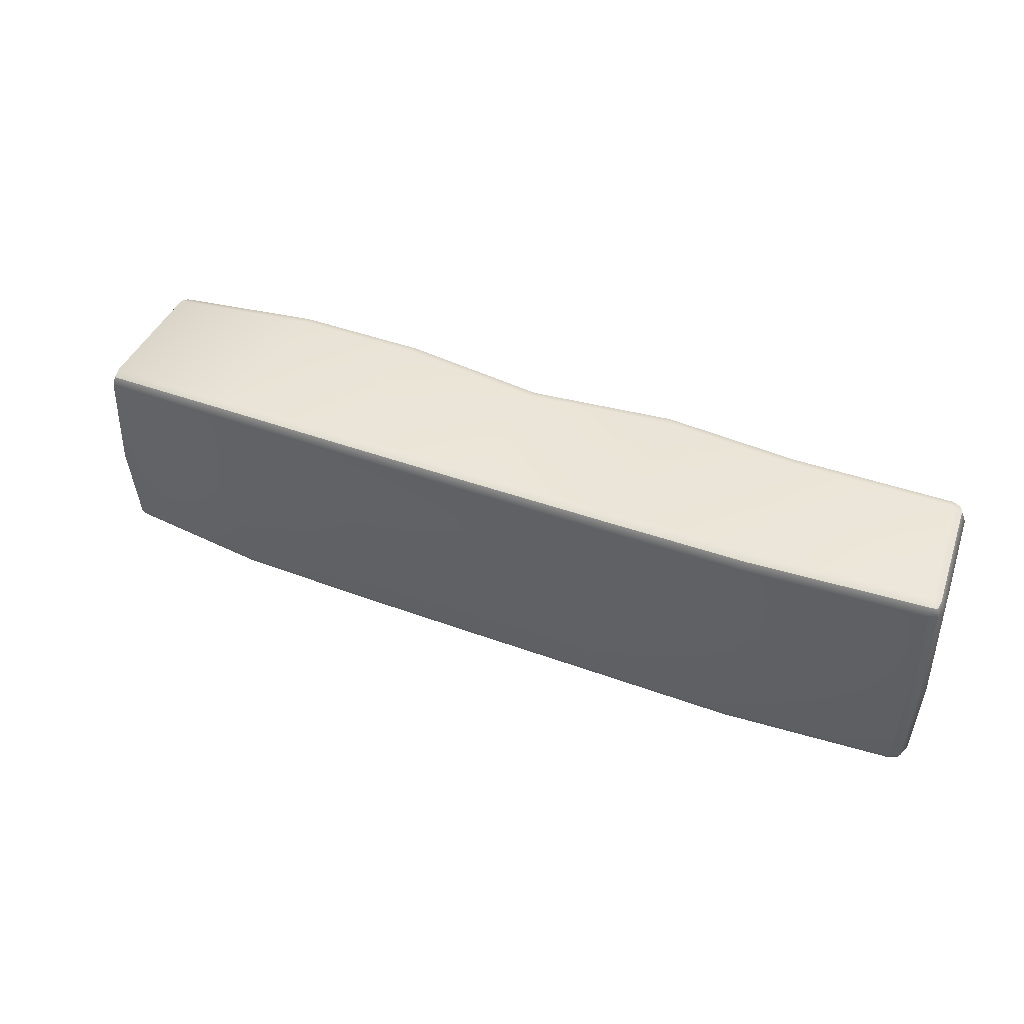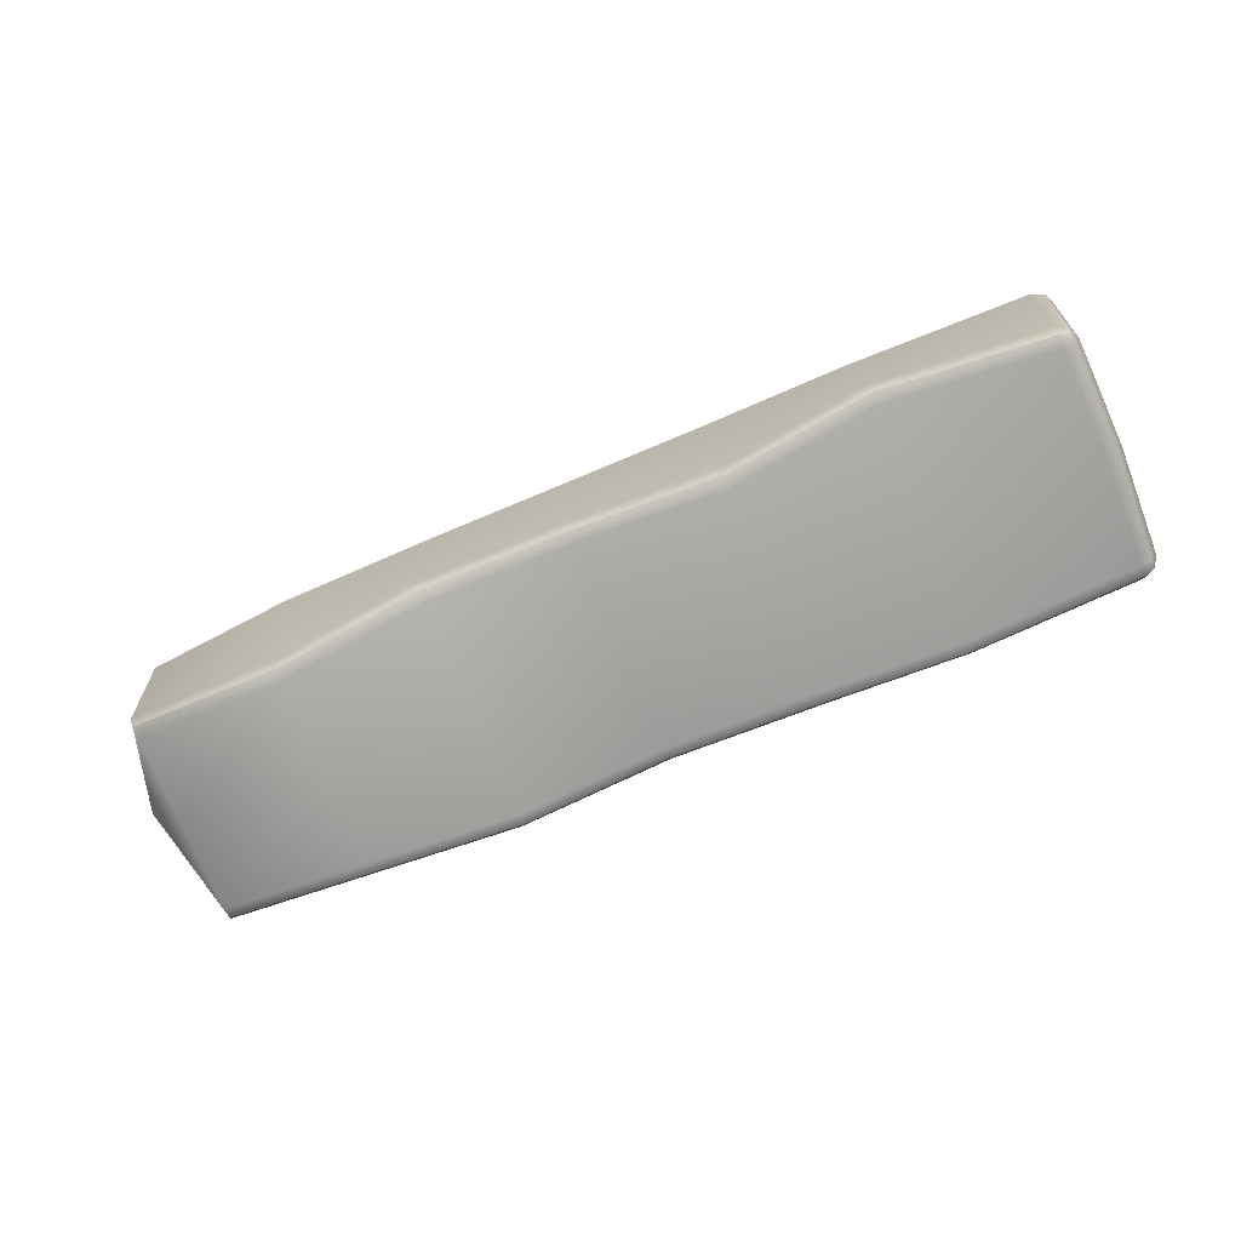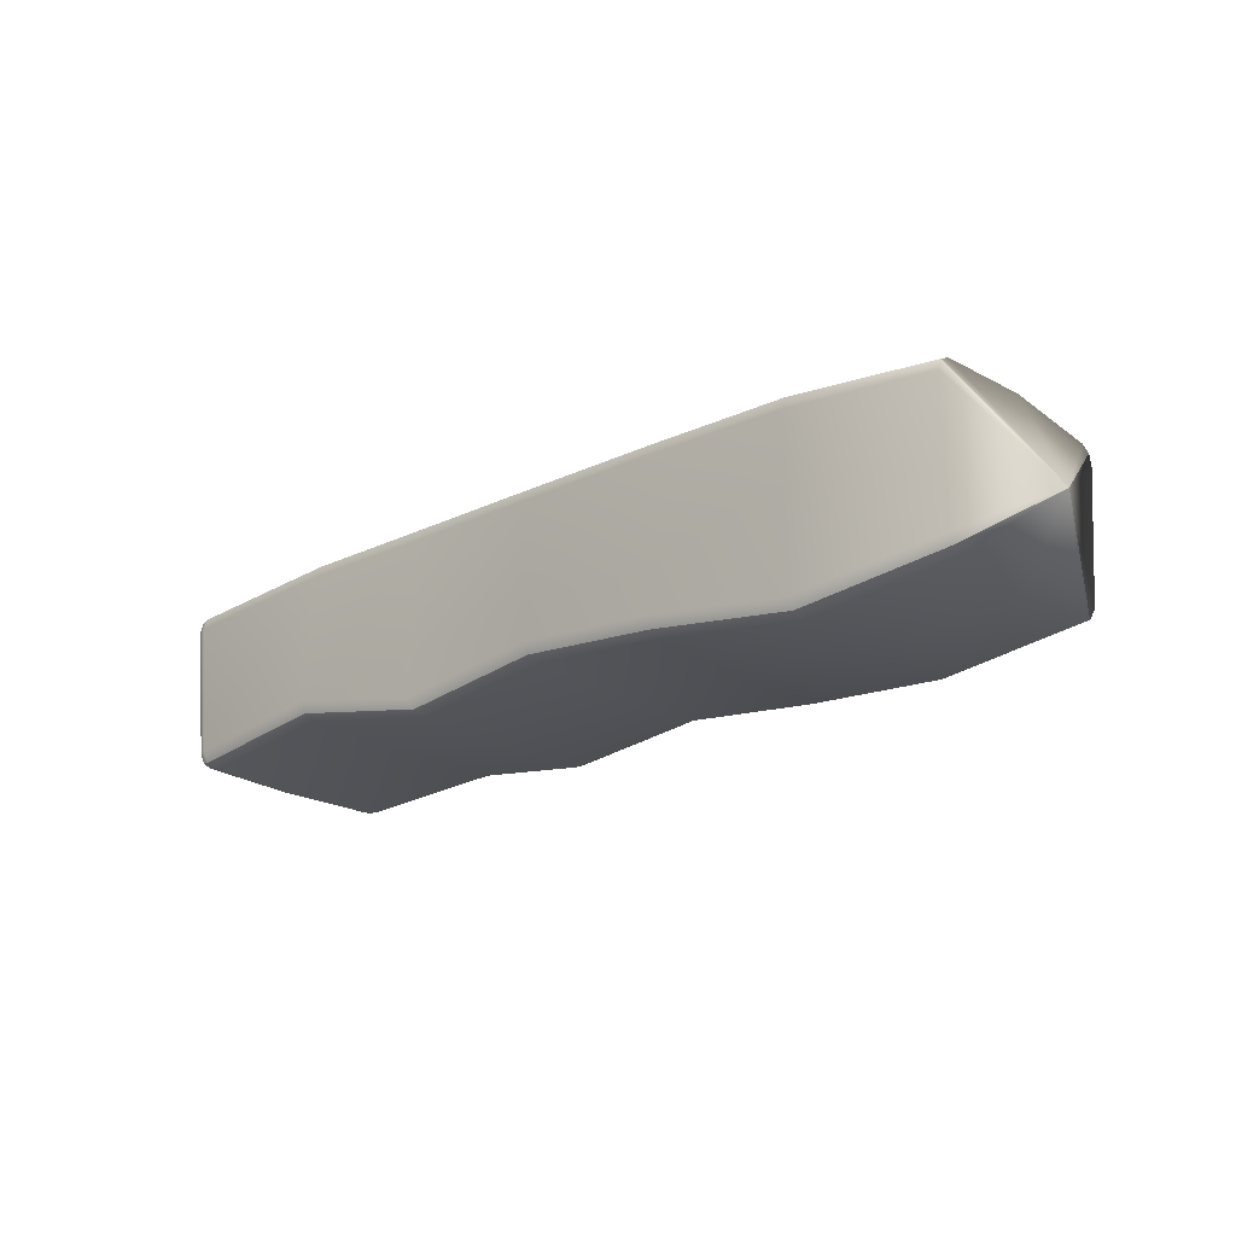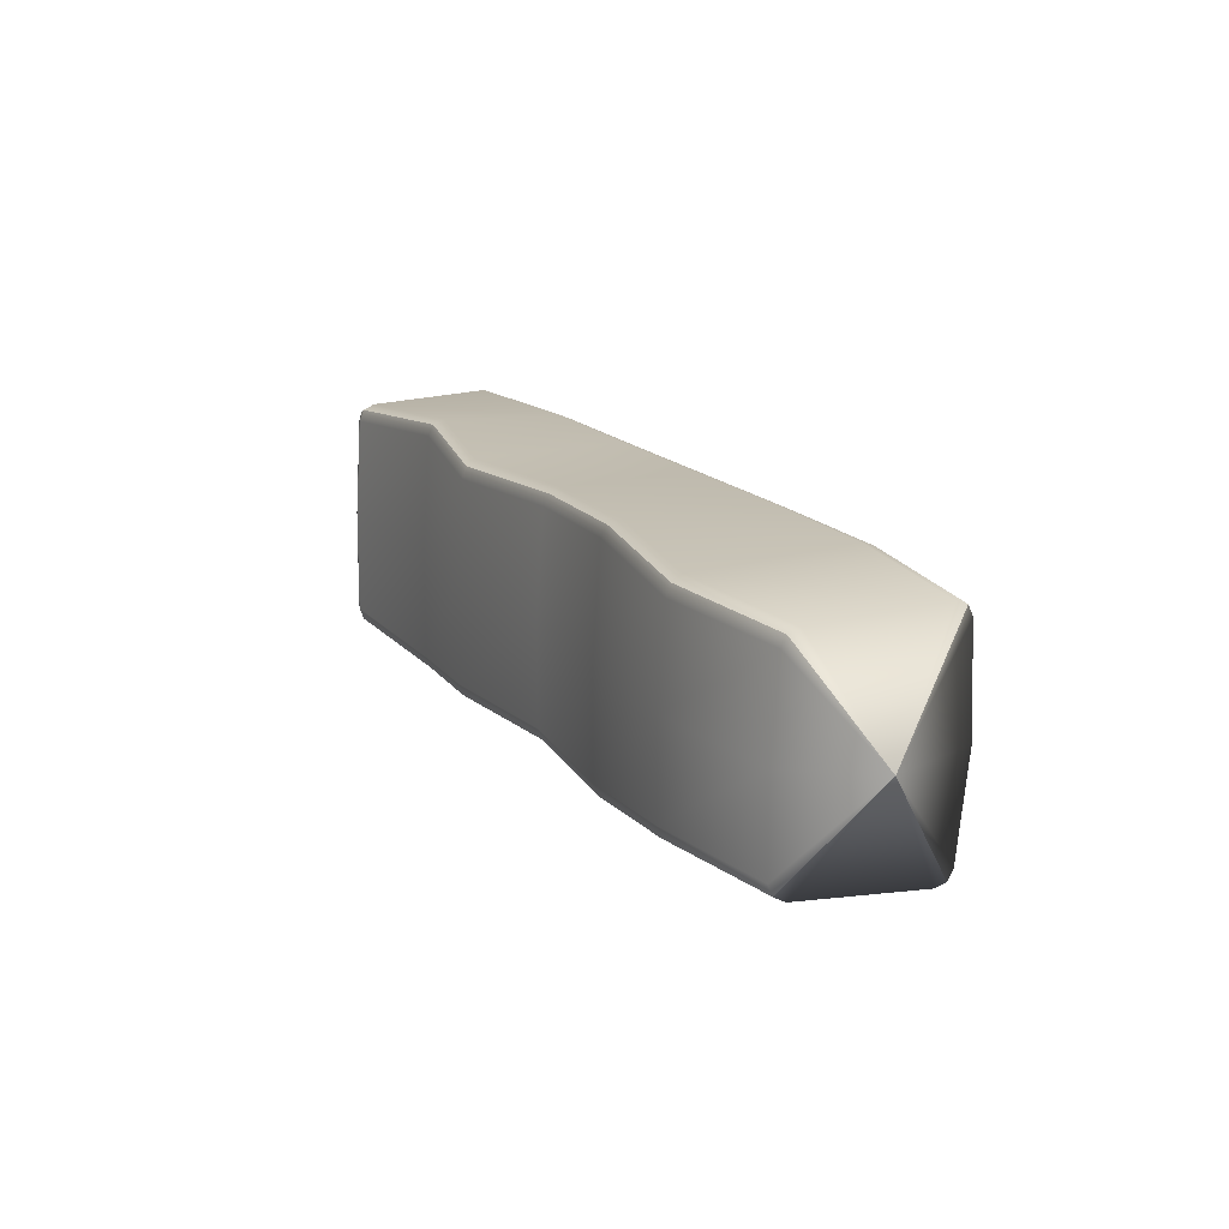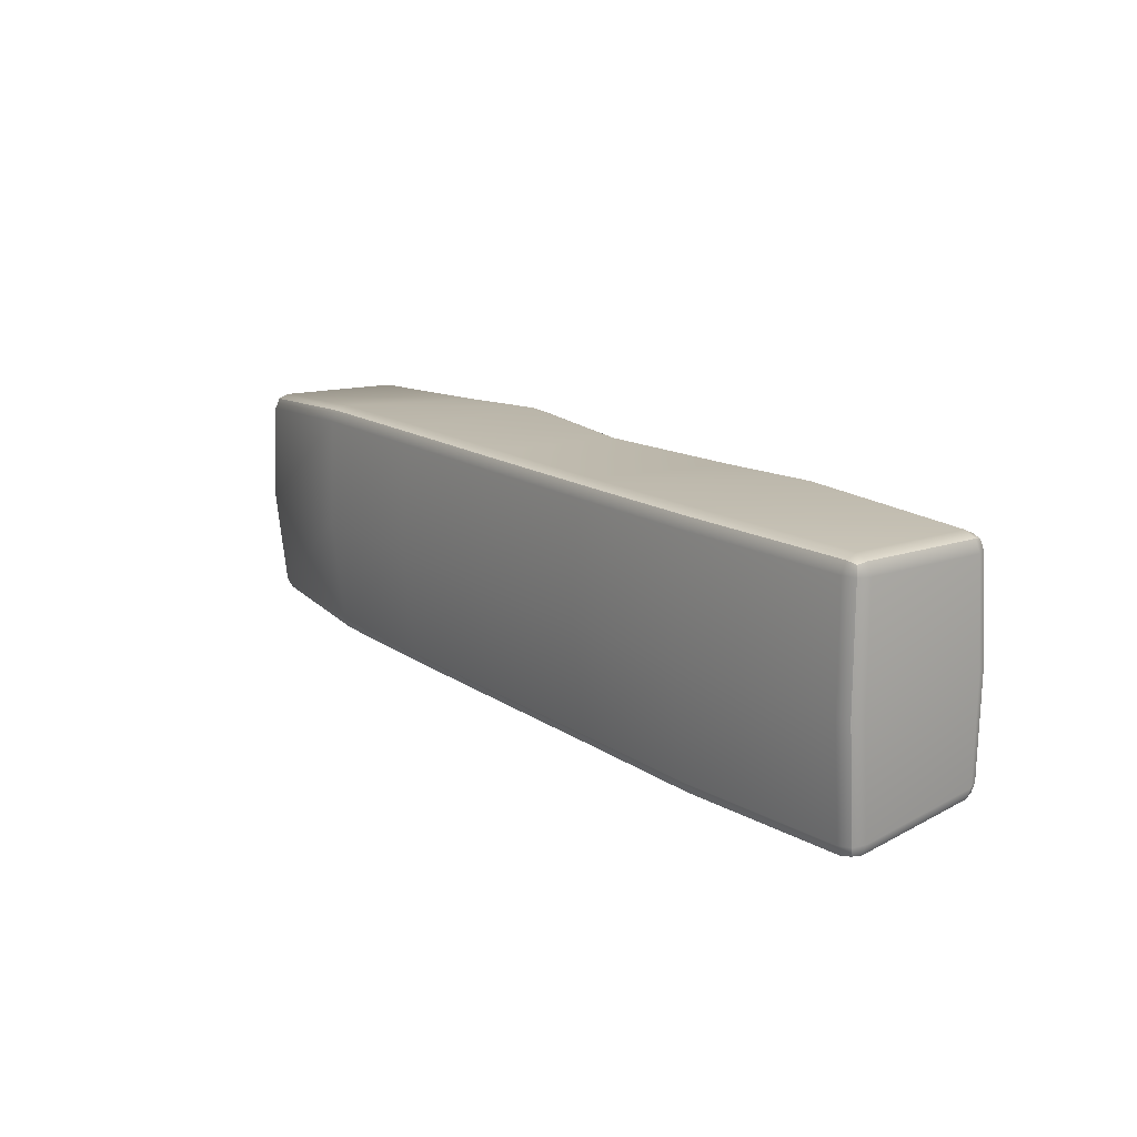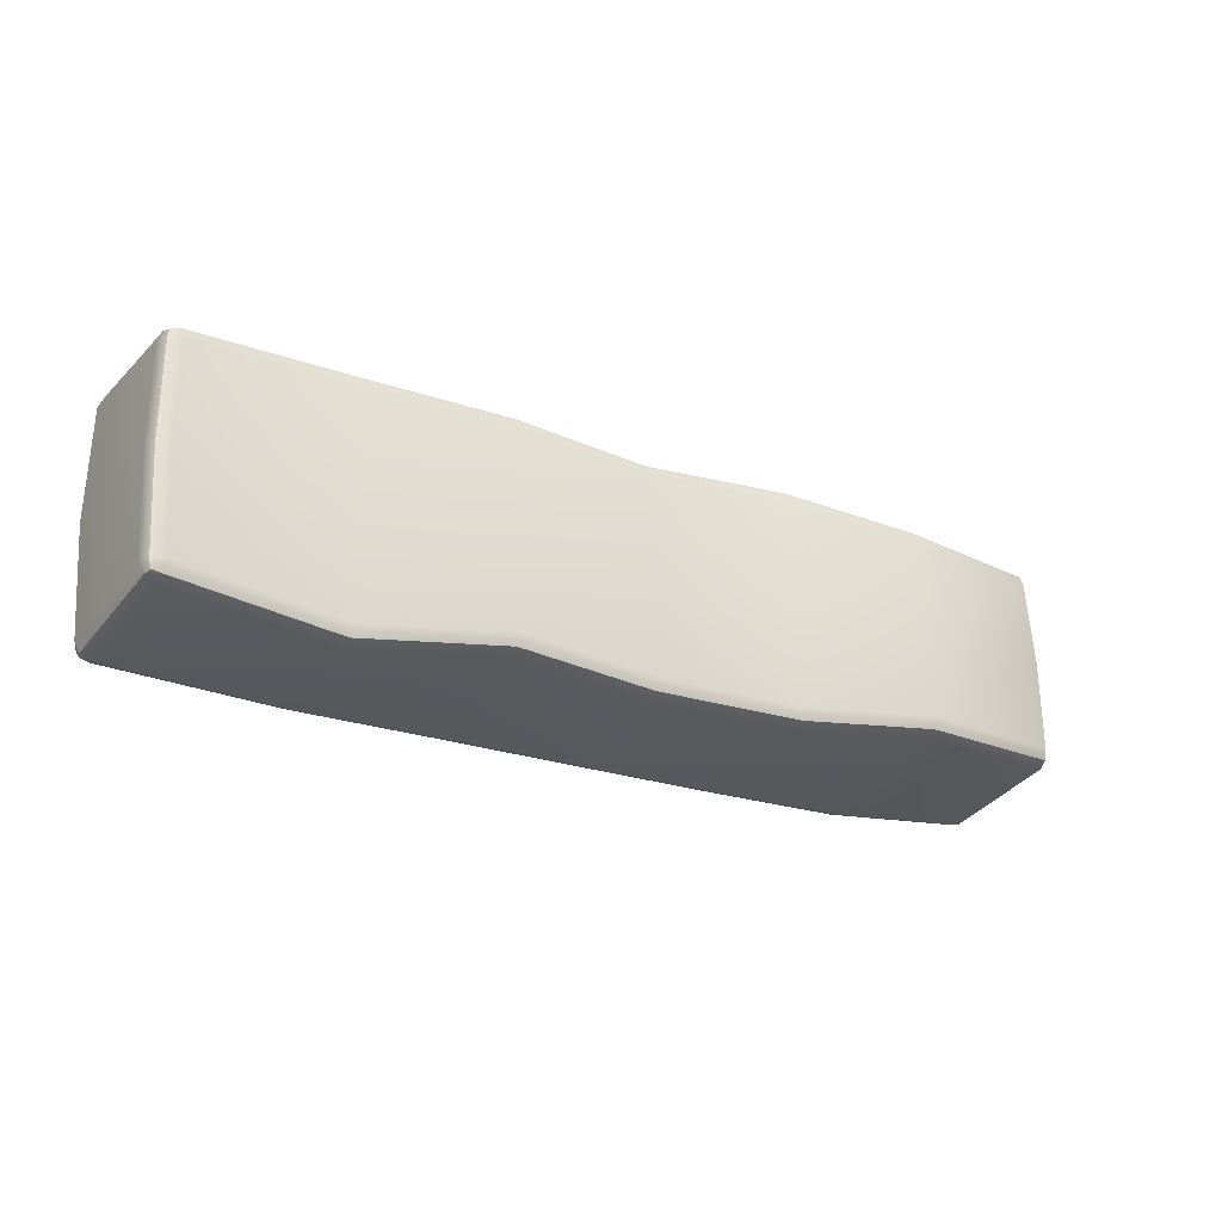
<metadata>
{"format":"obj","ext":"obj","renderer":"f3d","projection":"perspective","resolution":1024,"background":"white","views":[{"elev":45.3,"azim":-157.0,"up":"+Z"},{"elev":-76.3,"azim":-158.1,"up":"+Y"},{"elev":-18.9,"azim":41.5,"up":"+Y"},{"elev":16.7,"azim":64.6,"up":"+Z"},{"elev":15.3,"azim":-126.2,"up":"+Z"},{"elev":-26.2,"azim":-29.1,"up":"+Z"}]}
</metadata>
<code>
g default
v -0.9318 -0.2799 0.01047
v -0.4367 -0.3469 0.01905
v 0.06098 -0.2787 0.02222
v 0.5566 -0.3166 0.02963
v 1.052 -0.3553 0.03708
v 1.55 -0.2882 0.03947
v 1.708 -0.01774 0.03129
v 1.561 0.3114 0.01548
v 1.065 0.3421 0.009173
v 0.569 0.3404 0.003344
v 0.07256 0.3353 -0.002348
v -0.4239 0.3278 -0.007947
v -0.9205 0.3193 -0.0135
v -1.536 -0.2877 -0.3949
v -1.497 -0.285 -0.4133
v -1.494 -0.3229 -0.3928
v -1.493 -0.3373 -0.3509
v -1.534 -0.3248 -0.3504
v -1.553 -0.2873 -0.354
v -1.549 -0.3158 0.00448
v -1.569 -0.2769 0.002798
v -1.508 -0.3289 0.005245
v -1.582 0.2394 0.3754
v -1.596 0.1983 0.3743
v -1.579 0.1985 0.4143
v -1.538 0.2012 0.4313
v -1.541 0.2415 0.4157
v -1.543 0.2589 0.3761
v -1.542 -0.2961 0.3593
v -1.502 -0.3084 0.3618
v -1.503 -0.2906 0.4025
v -1.507 -0.2513 0.4198
v -1.545 -0.2555 0.4007
v -1.562 -0.2584 0.3595
v -0.9274 -0.2673 -0.4292
v -0.9277 -0.228 -0.4483
v -0.9291 -0.2829 -0.3884
v -1.573 0.2077 -0.4104
v -1.534 0.2272 -0.4117
v -1.531 0.2067 -0.4497
v -1.528 0.1652 -0.4619
v -1.569 0.1639 -0.4457
v -1.587 0.1668 -0.4062
v -0.9378 -0.2314 0.4476
v -0.9385 -0.1907 0.4635
v -0.9386 -0.2503 0.4082
v 1.556 0.2824 0.3985
v 1.555 0.2453 0.4126
v 1.556 0.2989 0.3623
v 1.565 0.2517 -0.364
v 1.564 0.271 -0.3292
v 1.565 0.2136 -0.3751
v 1.06 0.3102 0.4308
v 1.06 0.3285 0.3912
v 1.06 0.2691 0.4454
v 0.5633 0.3093 0.4303
v 0.5635 0.2693 0.4469
v 0.5634 0.3268 0.3907
v 1.07 0.2762 -0.4086
v 1.07 0.2341 -0.4198
v 1.069 0.2977 -0.3706
v 0.5734 0.275 -0.4197
v 0.5726 0.2956 -0.3816
v 0.574 0.2338 -0.4331
v 0.06693 0.304 0.427
v 0.06691 0.3219 0.3873
v 0.06735 0.2635 0.4427
v -0.4295 0.2966 0.4241
v -0.429 0.2559 0.4396
v -0.4296 0.3145 0.3845
v 0.07708 0.2696 -0.4278
v 0.07784 0.2279 -0.4402
v 0.07614 0.2905 -0.3897
v -0.4193 0.2619 -0.4361
v -0.4203 0.283 -0.3981
v -0.4184 0.2202 -0.4483
v 0.05582 -0.2324 0.4182
v 0.05451 -0.1923 0.4345
v 0.05633 -0.2511 0.3793
v -0.4504 -0.3029 0.4081
v -0.4402 -0.3214 0.3669
v -0.4741 -0.2636 0.4253
v 0.5568 -0.2691 0.439
v 0.5704 -0.2301 0.455
v 0.5504 -0.2873 0.4
v 0.06526 -0.2649 -0.3762
v 0.06437 -0.2262 -0.3957
v 0.06484 -0.2804 -0.3359
v -0.4411 -0.3347 -0.3725
v -0.4644 -0.2968 -0.3933
v -0.4319 -0.3497 -0.3297
v 0.5665 -0.3026 -0.382
v 0.5806 -0.265 -0.4008
v 0.5592 -0.3176 -0.3419
v 1.044 -0.3114 0.3971
v 1.049 -0.3299 0.3575
v 1.032 -0.2717 0.4141
v 1.549 -0.2467 0.3855
v 1.556 -0.2108 0.4012
v 1.546 -0.2634 0.3495
v 1.052 -0.3405 -0.3254
v 1.041 -0.3024 -0.3458
v 1.057 -0.3558 -0.2843
v 1.557 -0.2746 -0.3087
v 1.565 -0.2401 -0.3271
v 1.553 -0.2884 -0.2716
v -0.9242 0.289 0.4232
v -0.924 0.2495 0.4408
v -0.9211 0.3061 0.3835
v -1.589 0.2477 -0.01857
v -1.603 0.2064 -0.01708
v -1.55 0.2674 -0.0189
v -0.9138 0.254 -0.4464
v -0.9132 0.2132 -0.4607
v -0.9116 0.2742 -0.4081
v -1.526 -0.3183 -0.3845
v -1.574 0.2318 0.4079
v -1.536 -0.2868 0.393
v -1.564 0.1976 -0.4419
g FoodTallRUpperArm
f 15 14 42 41
f 14 19 43 42
f 17 16 35 37
f 16 15 36 35
f 19 18 20 21
f 18 17 22 20
f 21 20 29 34
f 20 22 30 29
f 24 23 110 111
f 23 28 112 110
f 26 25 33 32
f 25 24 34 33
f 28 27 107 109
f 27 26 108 107
f 32 31 44 45
f 31 30 46 44
f 37 35 89 91
f 35 36 90 89
f 39 38 110 112
f 38 43 111 110
f 41 40 113 114
f 40 39 115 113
f 45 44 80 82
f 44 46 81 80
f 7 47 48
f 7 49 47
f 48 47 53 55
f 47 49 54 53
f 7 50 51
f 7 52 50
f 51 50 59 61
f 50 52 60 59
f 55 53 56 57
f 53 54 58 56
f 57 56 65 67
f 56 58 66 65
f 61 59 62 63
f 59 60 64 62
f 63 62 71 73
f 62 64 72 71
f 67 65 68 69
f 65 66 70 68
f 69 68 107 108
f 68 70 109 107
f 73 71 74 75
f 71 72 76 74
f 75 74 113 115
f 74 76 114 113
f 78 77 83 84
f 77 79 85 83
f 79 77 80 81
f 77 78 82 80
f 84 83 95 97
f 83 85 96 95
f 87 86 89 90
f 86 88 91 89
f 88 86 92 94
f 86 87 93 92
f 94 92 101 103
f 92 93 102 101
f 97 95 98 99
f 95 96 100 98
f 99 98 7
f 98 100 7
f 103 101 104 106
f 101 102 105 104
f 106 104 7
f 104 105 7
f 7 8 49
f 58 54 9 10
f 70 66 11 12
f 79 81 2 3
f 96 85 4 5
f 6 7 100
f 87 90 76 72
f 102 93 64 60
f 52 7 105
f 82 78 67 69
f 84 97 55 57
f 7 48 99
f 109 70 12 13
f 45 82 69 108
f 81 46 1 2
f 114 76 90 36
f 66 58 10 11
f 78 84 57 67
f 85 79 3 4
f 72 64 93 87
f 54 49 8 9
f 97 99 48 55
f 100 96 5 6
f 60 52 105 102
f 13 112 28 109
f 111 21 34 24
f 108 26 32 45
f 36 15 41 114
f 46 30 22 1
f 43 19 21 111
f 1 22 17 37
f 2 1 37 91
f 3 2 91 88
f 4 3 88 94
f 5 4 94 103
f 6 5 103 106
f 106 7 6
f 7 51 8
f 9 8 51 61
f 10 9 61 63
f 11 10 63 73
f 12 11 73 75
f 13 12 75 115
f 115 39 112 13
f 18 19 14 116
f 14 15 16 116
f 16 17 18 116
f 27 28 23 117
f 23 24 25 117
f 25 26 27 117
f 33 34 29 118
f 29 30 31 118
f 31 32 33 118
f 42 43 38 119
f 38 39 40 119
f 40 41 42 119

</code>
